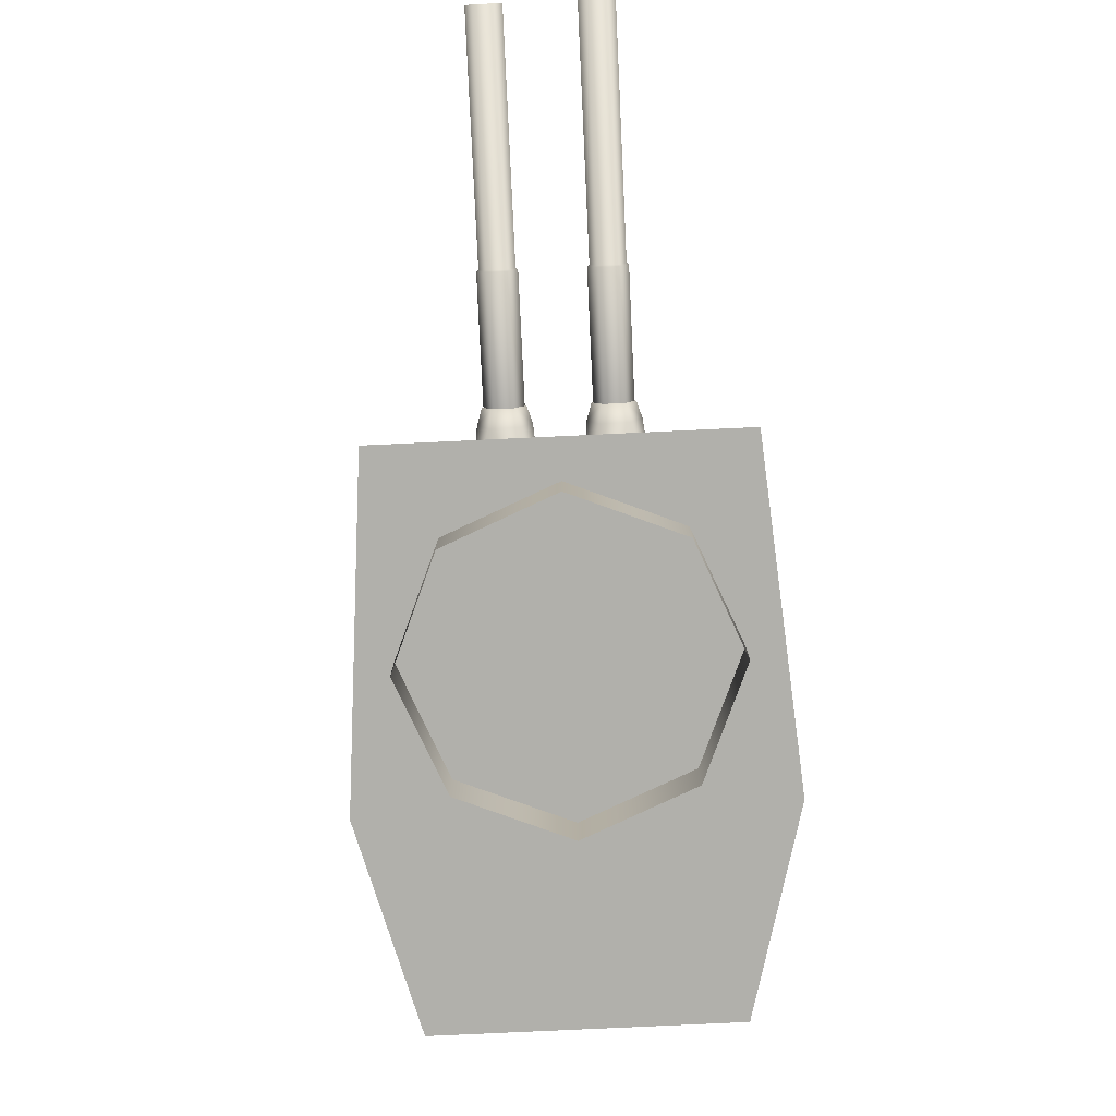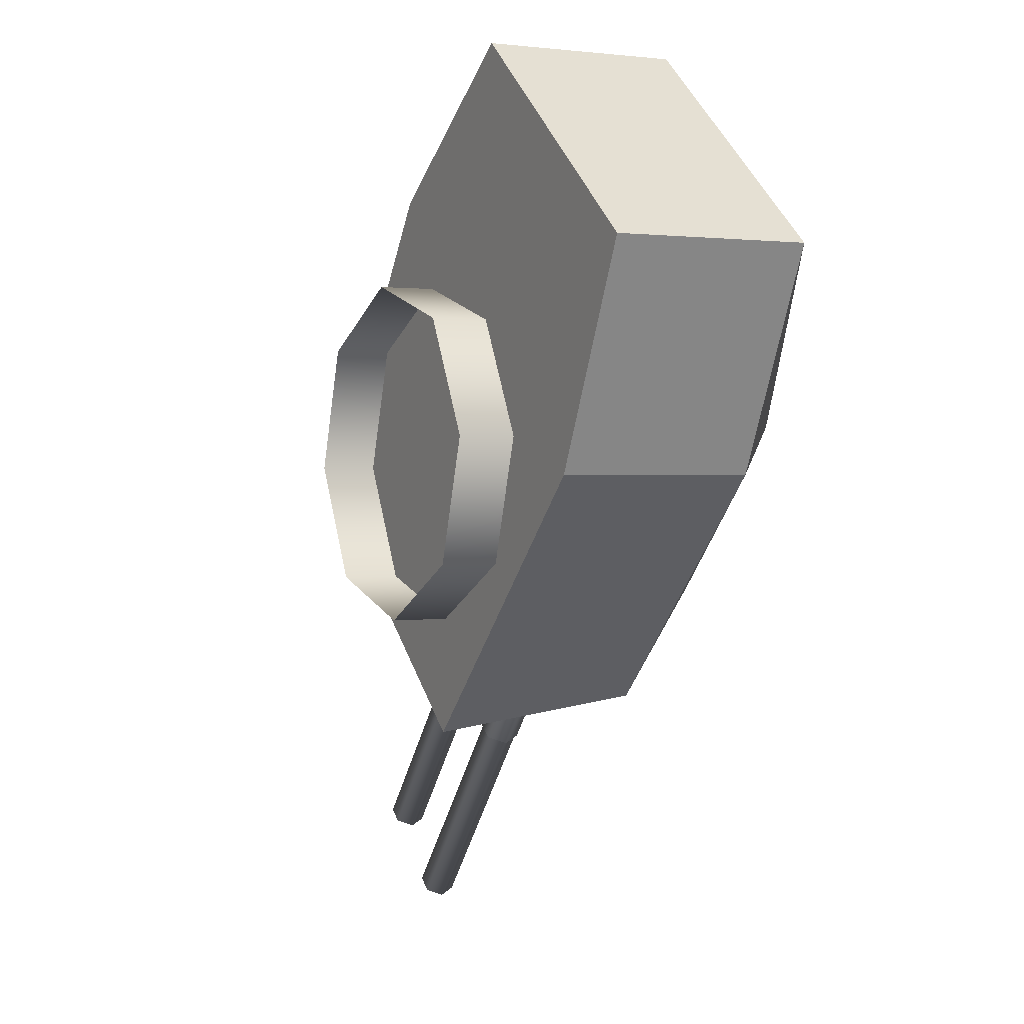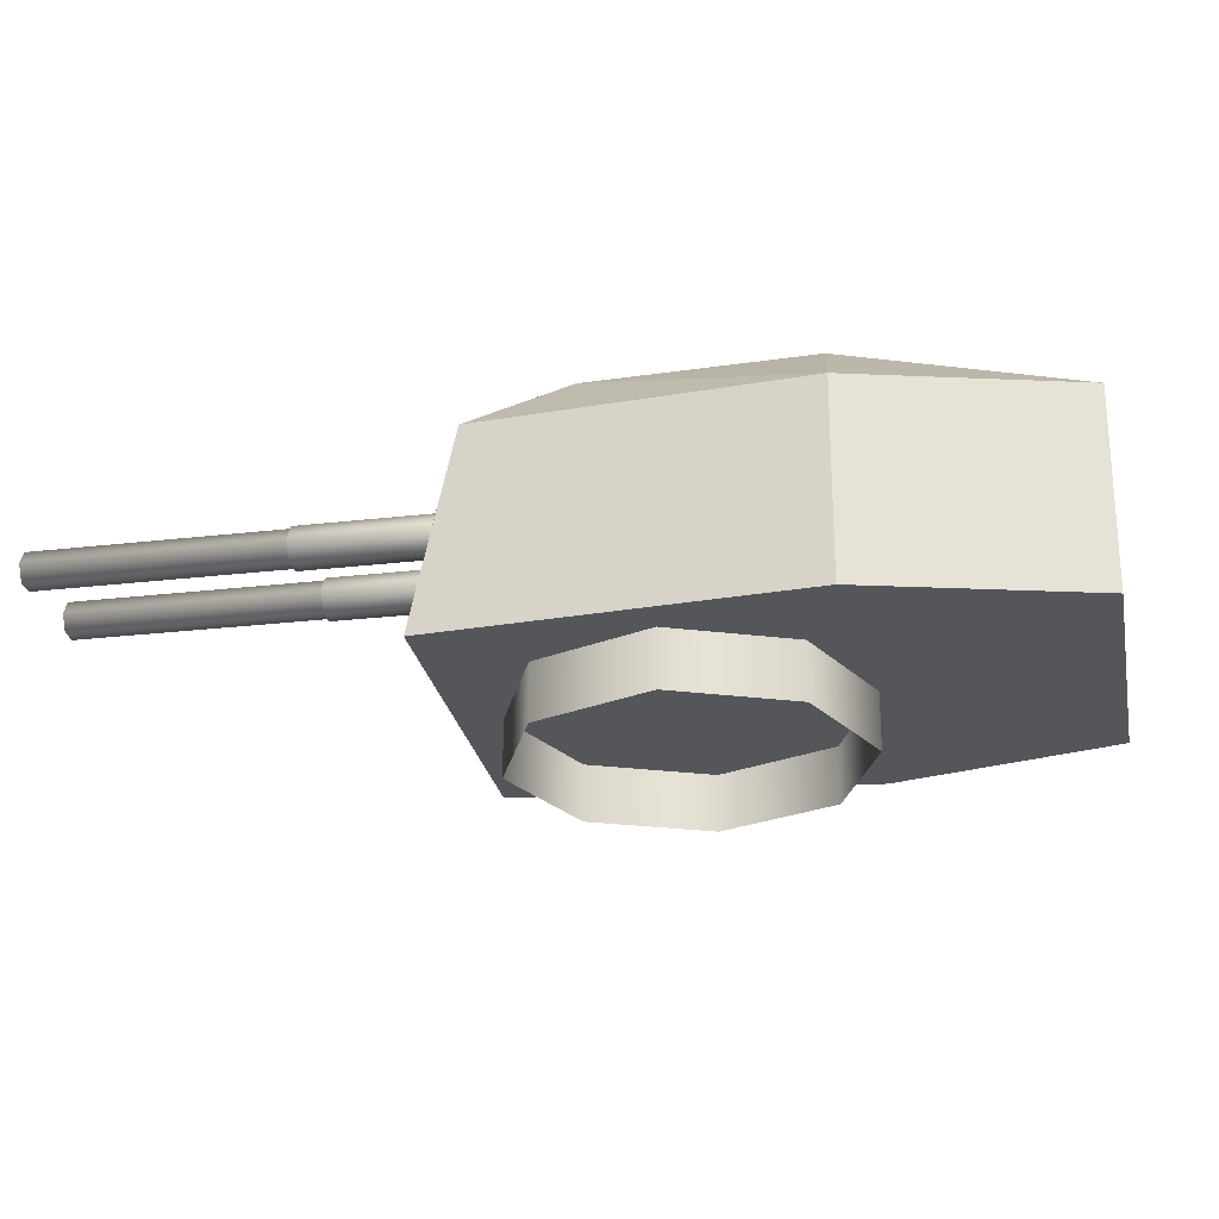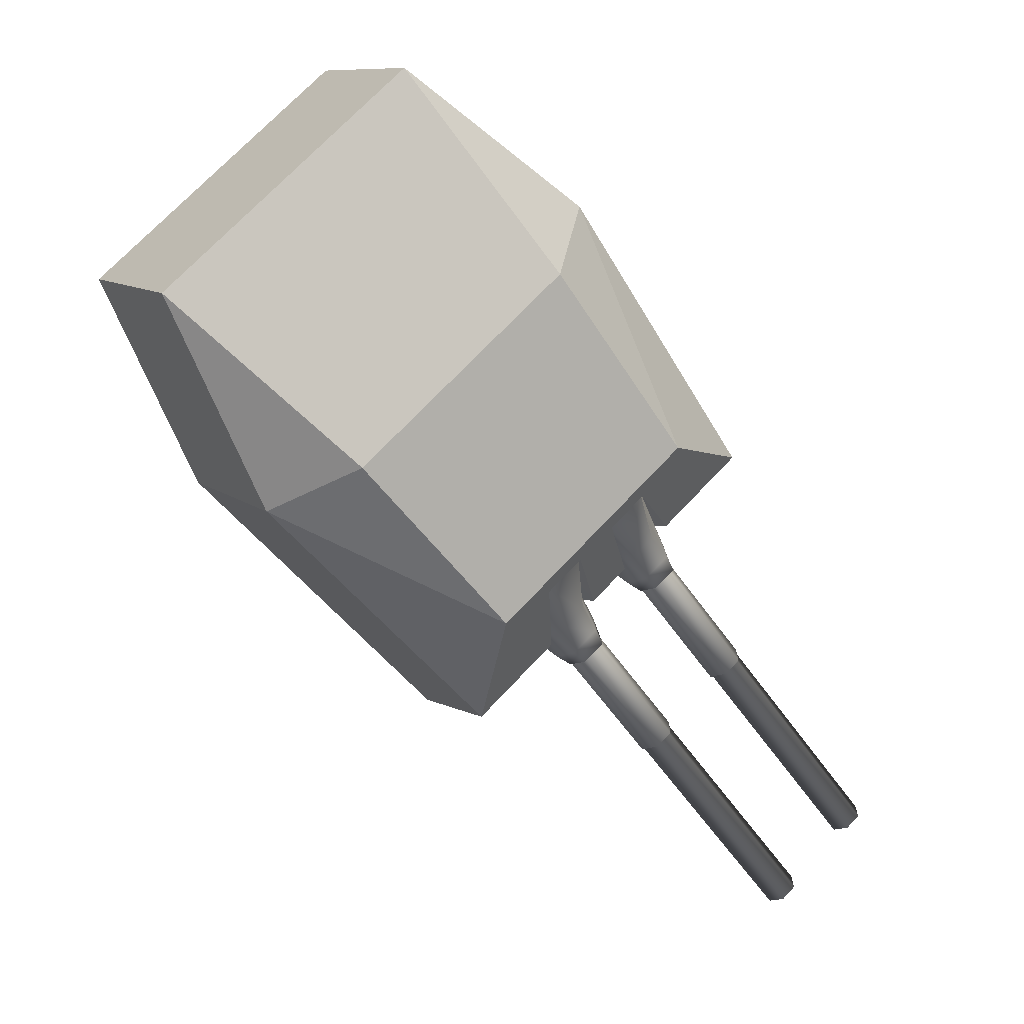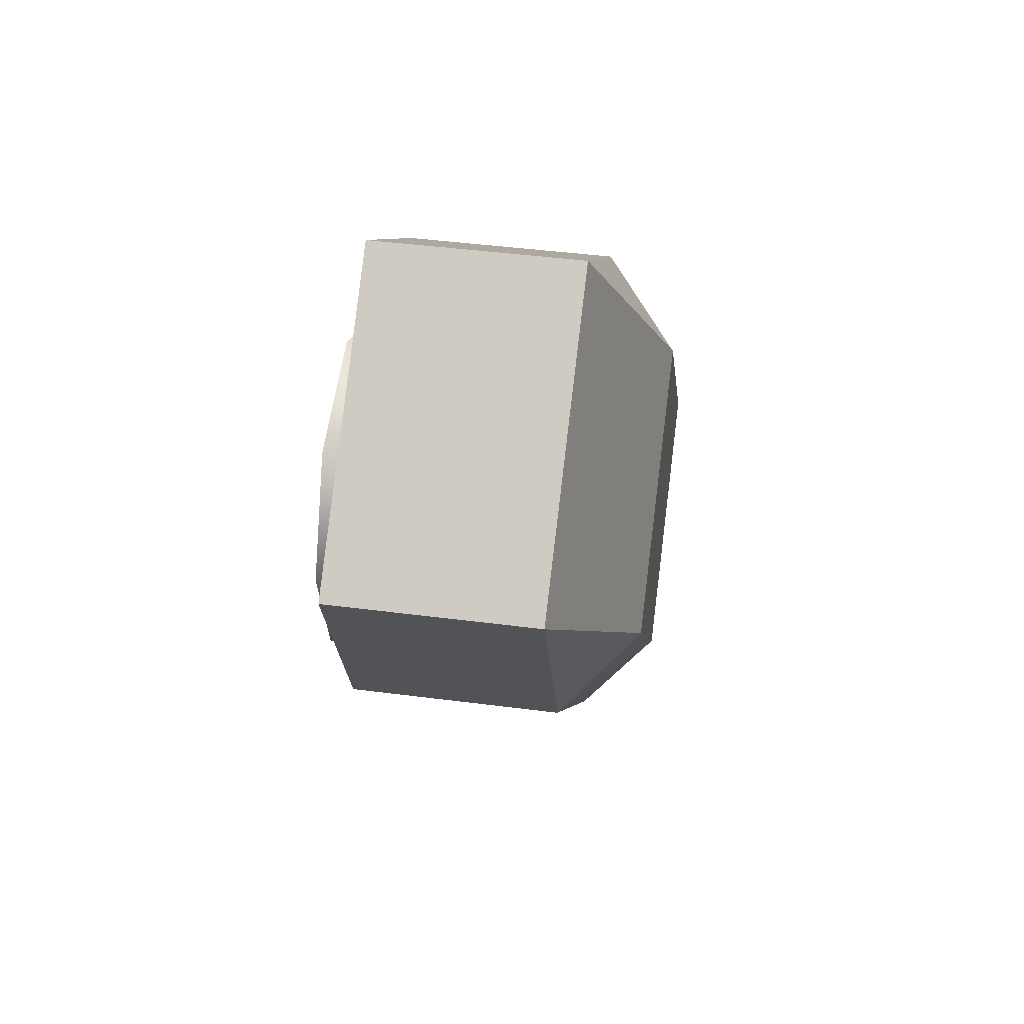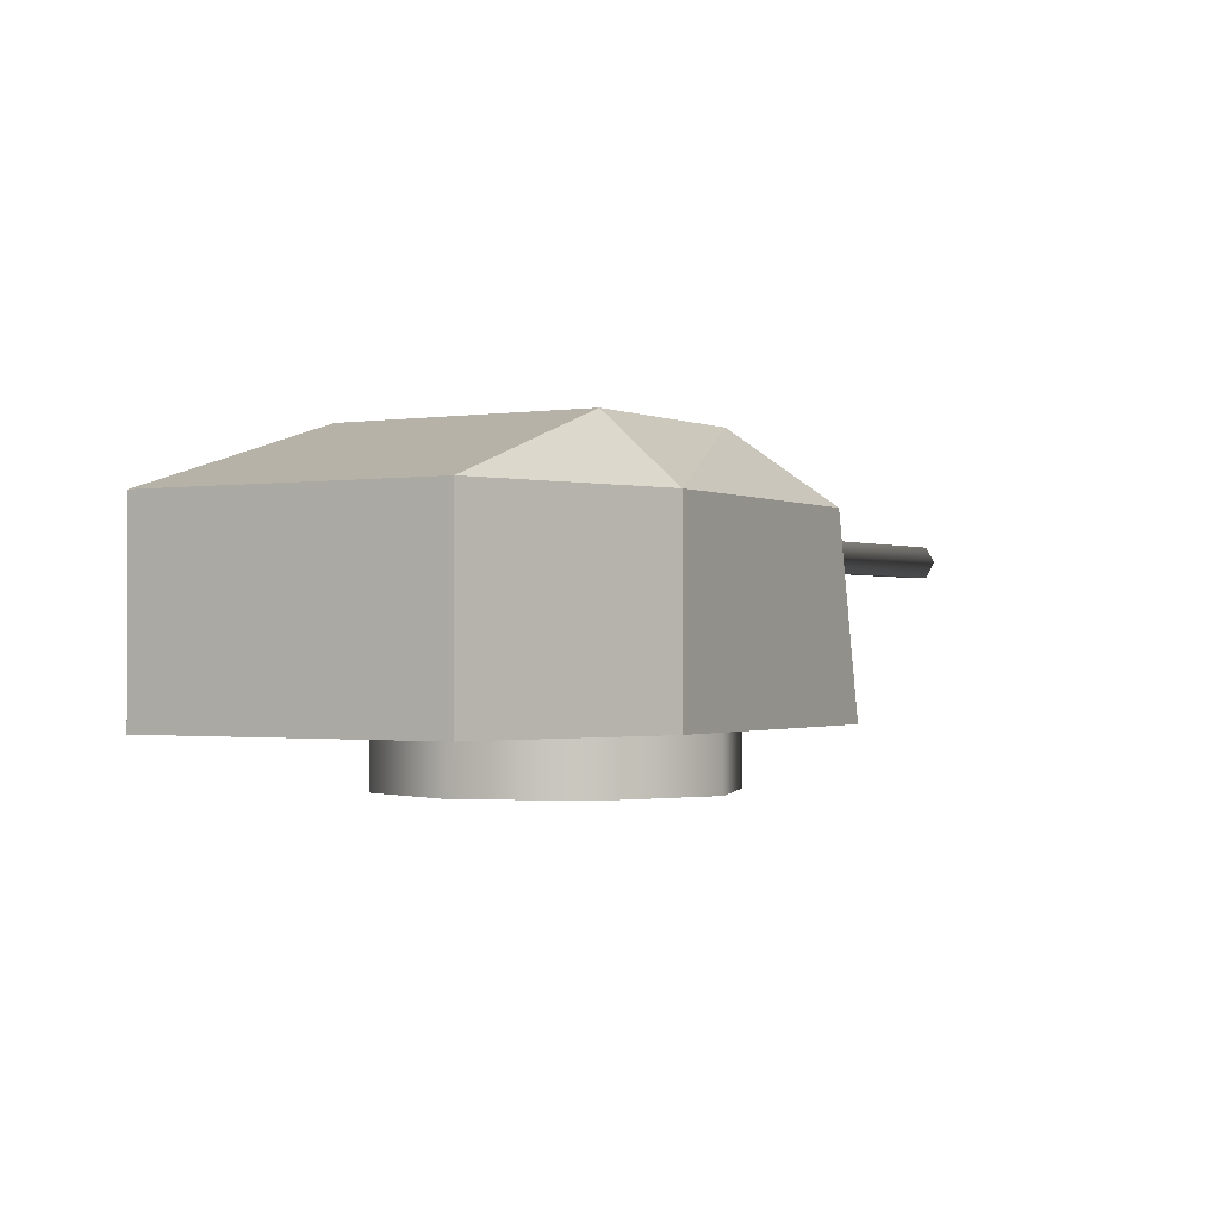
<metadata>
{"format":"obj","ext":"obj","renderer":"f3d","projection":"perspective","resolution":1024,"background":"white","views":[{"elev":-78.5,"azim":-137.5,"up":"+Y"},{"elev":1.0,"azim":63.1,"up":"+Z"},{"elev":-25.3,"azim":-39.4,"up":"+Y"},{"elev":9.9,"azim":153.1,"up":"+Z"},{"elev":42.8,"azim":98.9,"up":"+Z"},{"elev":-0.9,"azim":72.2,"up":"+Y"}]}
</metadata>
<code>
o Gun_Z39_main_barrel_Circle.005
v 40.25 6.756 -1.617
v 40.79 6.729 -1.342
v 40.07 6.606 -1.925
v 40.68 6.299 -1.465
v 40.15 6.382 -2
v 39.82 6.606 -1.717
v 39.73 6.382 -1.653
v 39.73 6.189 -1.882
v 39.81 6.072 -1.733
v 40.77 7.284 -1.056
v 40.17 6.299 -1.037
v 40.28 6.729 -0.913
v 40.07 5.869 -1.162
v 40.05 6.072 -1.931
v 40.58 5.869 -1.587
v 40.05 6.756 -1.45
v 40.4 7.284 -0.7493
v 39.66 6.388 -1.818
v 39.74 6.588 -1.869
v 40 6.388 -2.096
v 39.92 6.189 -2.04
v 39.94 6.588 -2.036
v 37.46 6.254 -4.922
v 39.77 6.254 -1.907
v 39.89 6.254 -2.006
v 37.46 6.523 -4.922
v 39.95 6.388 -2.056
v 39.89 6.523 -2.006
v 37.28 6.388 -4.773
v 39.77 6.523 -1.907
v 39.71 6.388 -1.857
v 37.34 6.254 -4.822
v 37.52 6.388 -4.971
v 37.34 6.523 -4.822
v 37.26 6.388 -4.758
v 37.47 6.234 -4.929
v 37.47 6.543 -4.929
v 37.33 6.234 -4.815
v 37.54 6.388 -4.986
v 37.33 6.543 -4.815
v 38.91 6.234 -2.921
v 39.11 6.388 -3.092
v 38.91 6.543 -2.921
v 38.84 6.388 -2.864
v 39.05 6.234 -3.035
v 39.05 6.543 -3.035
v 38.83 6.388 -2.837
v 39.07 6.215 -3.029
v 39.07 6.562 -3.029
v 38.91 6.215 -2.901
v 39.14 6.388 -3.094
v 38.91 6.562 -2.901
v 39.76 6.215 -1.879
v 39.99 6.388 -2.071
v 39.76 6.562 -1.879
v 39.69 6.388 -1.814
v 39.92 6.215 -2.007
v 39.92 6.562 -2.007
v 39.27 6.756 -0.7999
v 39 6.606 -1.035
v 39.45 6.729 -0.2206
v 38.92 6.382 -0.9741
v 39.35 6.299 -0.3483
v 39.25 6.606 -1.243
v 39.11 6.189 -1.363
v 39.33 6.382 -1.321
v 39.24 6.072 -1.254
v 39.73 7.284 -0.1888
v 39.86 6.299 -0.7755
v 39.96 6.729 -0.6494
v 39 6.072 -1.057
v 39.75 5.869 -0.9016
v 39.24 5.869 -0.476
v 39.47 6.756 -0.9667
v 40.1 7.284 -0.4958
v 39.18 6.388 -1.417
v 38.85 6.388 -1.139
v 39.12 6.588 -1.355
v 38.92 6.189 -1.205
v 38.92 6.588 -1.188
v 39.07 6.254 -1.327
v 36.52 6.254 -4.143
v 38.96 6.254 -1.228
v 38.9 6.388 -1.178
v 36.52 6.523 -4.143
v 38.96 6.523 -1.228
v 39.07 6.523 -1.327
v 36.7 6.388 -4.292
v 39.13 6.388 -1.377
v 36.64 6.254 -4.243
v 36.47 6.388 -4.094
v 36.64 6.523 -4.243
v 36.72 6.388 -4.307
v 36.45 6.388 -4.079
v 36.52 6.543 -4.136
v 36.65 6.234 -4.25
v 36.65 6.543 -4.25
v 38.23 6.234 -2.356
v 36.52 6.234 -4.136
v 38.03 6.388 -2.185
v 38.23 6.543 -2.356
v 38.3 6.388 -2.413
v 38.09 6.234 -2.242
v 38.09 6.543 -2.242
v 38.33 6.388 -2.415
v 38.1 6.215 -2.222
v 38.1 6.562 -2.222
v 38.02 6.388 -2.158
v 38.25 6.562 -2.351
v 39.1 6.215 -1.328
v 38.25 6.215 -2.351
v 38.87 6.388 -1.135
v 39.1 6.562 -1.328
v 39.18 6.388 -1.392
v 38.95 6.215 -1.2
v 38.95 6.562 -1.2
v 41.16 6.722 -2.424
v 43.36 4.837 -0.2115
v 40.87 4.837 -2.723
v 44.31 6.722 1.828
v 43.12 4.837 2.818
v 44.31 4.837 1.828
v 40.36 7.27 -0.8334
v 40.29 6.722 -0.9305
v 39.91 6.722 -1.385
v 41.73 4.837 1.148
v 43.36 6.722 -0.2115
v 42.68 7.386 0.2378
v 41.22 7.386 -1.352
v 43.12 6.722 2.818
v 41.67 7.386 1.079
v 40.39 6.722 -1.78
v 41.22 7.386 -1.352
v 41.16 6.722 -2.424
v 40.87 4.837 -2.723
v 40.11 4.837 -2.09
v 39.74 6.722 -1.238
v 40.46 7.386 -0.7158
v 39.91 6.722 -1.385
v 39.64 4.837 -1.702
v 39.47 4.837 -1.559
v 39.8 5.929 -1.518
v 40.11 4.837 -2.09
v 39.64 4.837 -1.702
v 40.77 7.386 -0.9748
v 40.7 7.27 -1.116
v 40.77 6.722 -1.326
v 40.75 7.27 -1.063
v 40.1 5.929 -1.16
v 40.39 6.722 -1.78
v 40.57 5.929 -1.552
v 40.27 5.929 -1.911
v 40.41 7.27 -0.7796
v 40.1 4.837 2.507
v 38.32 6.722 -0.05337
v 38.07 4.837 -0.3946
v 41.93 6.722 3.807
v 41.93 4.837 3.807
v 39.94 6.722 -0.6367
v 40.02 7.27 -0.549
v 39.56 6.722 -1.092
v 40.1 6.722 2.507
v 40.66 7.386 1.921
v 39.36 7.386 0.2024
v 39.36 7.386 0.2024
v 39.09 6.722 -0.6965
v 38.32 6.722 -0.05337
v 40.29 7.386 -0.5746
v 38.07 4.837 -0.3946
v 38.83 4.837 -1.028
v 40.12 7.386 -0.4334
v 39.56 6.722 -1.092
v 39.3 4.837 -1.416
v 38.83 4.837 -1.028
v 39.45 5.929 -1.228
v 39.3 4.837 -1.416
v 39.81 7.386 -0.1744
v 39.68 7.27 -0.2661
v 39.47 6.722 -0.2417
v 39.09 6.722 -0.6965
v 39.75 5.929 -0.869
v 39.28 5.929 -0.4769
v 38.98 5.929 -0.8357
v 40.07 7.27 -0.4952
v 39.73 7.27 -0.2123
v 39.47 4.837 -1.559
v 40.77 7.386 -0.9748
v 40.29 7.386 -0.5746
v 40.46 7.386 -0.7158
v 39.81 7.386 -0.1744
v 40.12 7.386 -0.4334
v 42.01 4.864 -1.037
v 40.92 4.291 -1.613
v 40.92 4.864 -1.613
v 41.81 4.864 1.244
v 42.38 4.291 0.1463
v 42.38 4.864 0.1463
v 39.73 4.291 -1.244
v 39.73 4.864 -1.244
v 42.01 4.291 -1.037
v 39.16 4.291 -0.1464
v 39.53 4.864 1.037
v 39.16 4.864 -0.1464
v 40.62 4.291 1.613
v 40.62 4.864 1.613
v 39.53 4.291 1.037
v 41.81 4.291 1.244
f 117 118 119
f 120 121 122
f 123 124 125
f 122 126 118
f 126 119 118
f 127 122 118
f 120 127 128
f 127 129 128
f 130 128 131
f 132 133 134
f 129 131 128
f 132 135 136
f 137 138 139
f 137 140 141
f 142 143 144
f 123 145 146
f 146 147 148
f 125 149 142
f 150 151 147
f 142 151 152
f 146 153 123
f 124 148 147
f 154 155 156
f 121 157 158
f 159 160 161
f 126 158 154
f 156 126 154
f 158 162 154
f 157 163 162
f 162 164 155
f 130 163 157
f 165 166 167
f 164 131 168
f 169 166 170
f 171 137 172
f 173 137 141
f 174 175 176
f 177 160 178
f 178 179 180
f 181 161 175
f 180 182 183
f 182 175 183
f 184 178 160
f 185 184 159
f 117 127 118
f 120 130 121
f 123 153 124
f 122 121 126
f 126 186 119
f 127 120 122
f 127 117 129
f 130 120 128
f 132 187 133
f 129 168 131
f 132 134 135
f 137 188 138
f 137 139 140
f 142 152 143
f 123 189 145
f 146 150 147
f 125 124 149
f 150 152 151
f 142 149 151
f 146 148 153
f 147 151 124
f 151 149 124
f 124 153 148
f 154 162 155
f 121 130 157
f 159 184 160
f 126 121 158
f 156 186 126
f 158 157 162
f 162 163 164
f 130 131 163
f 165 190 166
f 164 163 131
f 169 167 166
f 171 188 137
f 173 172 137
f 174 183 175
f 177 191 160
f 178 185 179
f 181 159 161
f 180 179 182
f 182 181 175
f 184 185 178
f 181 182 159
f 182 179 159
f 179 185 159
f 1 2 3
f 2 4 5
f 6 1 3
f 7 8 9
f 10 2 1
f 11 12 7
f 13 14 15
f 12 16 6
f 4 15 5
f 10 16 17
f 16 12 17
f 13 7 9
f 6 18 7
f 7 13 11
f 5 15 14
f 5 3 2
f 7 12 6
f 19 20 18
f 18 21 8
f 14 8 21
f 3 20 22
f 6 22 19
f 5 21 20
f 23 24 25
f 26 27 28
f 29 30 31
f 32 31 24
f 33 25 27
f 34 28 30
f 32 35 29
f 33 36 23
f 34 37 26
f 23 38 32
f 26 39 33
f 29 40 34
f 36 41 38
f 37 42 39
f 35 43 40
f 38 44 35
f 39 45 36
f 40 46 37
f 41 47 44
f 42 48 45
f 43 49 46
f 41 48 50
f 46 51 42
f 44 52 43
f 48 53 50
f 49 54 51
f 47 55 52
f 50 56 47
f 51 57 48
f 52 58 49
f 59 60 61
f 61 62 63
f 59 64 60
f 65 66 67
f 68 59 61
f 69 66 70
f 71 72 73
f 70 64 74
f 63 62 73
f 74 68 75
f 74 75 70
f 72 67 66
f 76 64 66
f 66 69 72
f 62 71 73
f 62 61 60
f 66 64 70
f 77 78 76
f 79 76 65
f 71 65 67
f 60 77 62
f 64 80 60
f 62 79 71
f 81 82 83
f 84 85 86
f 87 88 89
f 89 90 81
f 83 91 84
f 86 92 87
f 93 90 88
f 82 94 91
f 95 92 85
f 96 82 90
f 94 85 91
f 97 88 92
f 98 99 96
f 100 95 94
f 101 93 97
f 102 96 93
f 103 94 99
f 104 97 95
f 105 98 102
f 106 100 103
f 107 101 104
f 98 106 103
f 108 104 100
f 109 102 101
f 110 106 111
f 112 107 108
f 113 105 109
f 114 111 105
f 115 108 106
f 116 109 107
f 6 16 1
f 7 18 8
f 13 9 14
f 10 1 16
f 6 19 18
f 19 22 20
f 18 20 21
f 14 9 8
f 3 5 20
f 6 3 22
f 5 14 21
f 23 32 24
f 26 33 27
f 29 34 30
f 32 29 31
f 33 23 25
f 34 26 28
f 32 38 35
f 33 39 36
f 34 40 37
f 23 36 38
f 26 37 39
f 29 35 40
f 36 45 41
f 37 46 42
f 35 44 43
f 38 41 44
f 39 42 45
f 40 43 46
f 41 50 47
f 42 51 48
f 43 52 49
f 41 45 48
f 46 49 51
f 44 47 52
f 48 57 53
f 49 58 54
f 47 56 55
f 50 53 56
f 51 54 57
f 52 55 58
f 59 74 64
f 65 76 66
f 71 67 72
f 74 59 68
f 76 78 64
f 77 80 78
f 79 77 76
f 71 79 65
f 60 80 77
f 64 78 80
f 62 77 79
f 81 90 82
f 84 91 85
f 87 92 88
f 89 88 90
f 83 82 91
f 86 85 92
f 93 96 90
f 82 99 94
f 95 97 92
f 96 99 82
f 94 95 85
f 97 93 88
f 98 103 99
f 100 104 95
f 101 102 93
f 102 98 96
f 103 100 94
f 104 101 97
f 105 111 98
f 106 108 100
f 107 109 101
f 98 111 106
f 108 107 104
f 109 105 102
f 110 115 106
f 112 116 107
f 113 114 105
f 114 110 111
f 115 112 108
f 116 113 109
f 192 193 194
f 195 196 197
f 194 198 199
f 197 200 192
f 201 202 203
f 204 195 205
f 198 203 199
f 206 205 202
f 192 200 193
f 195 207 196
f 194 193 198
f 197 196 200
f 201 206 202
f 204 207 195
f 198 201 203
f 206 204 205

</code>
